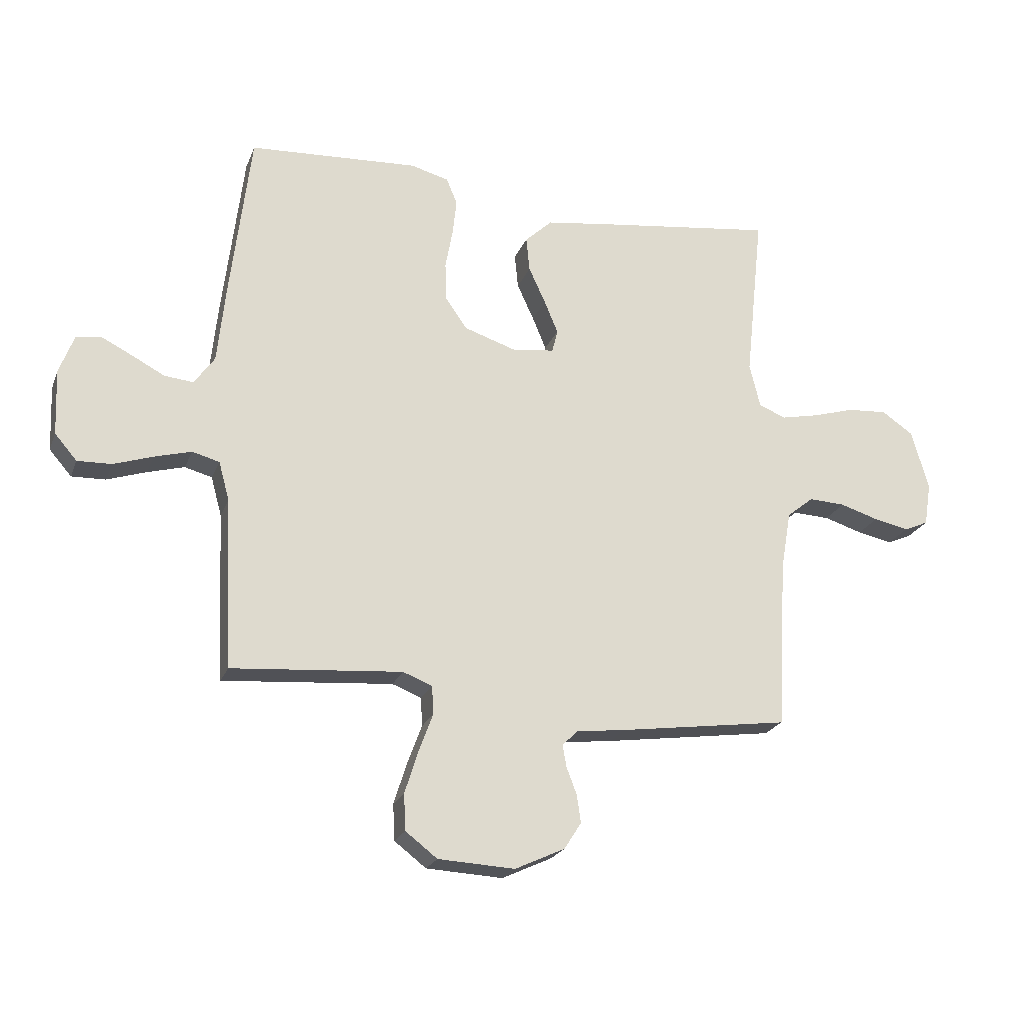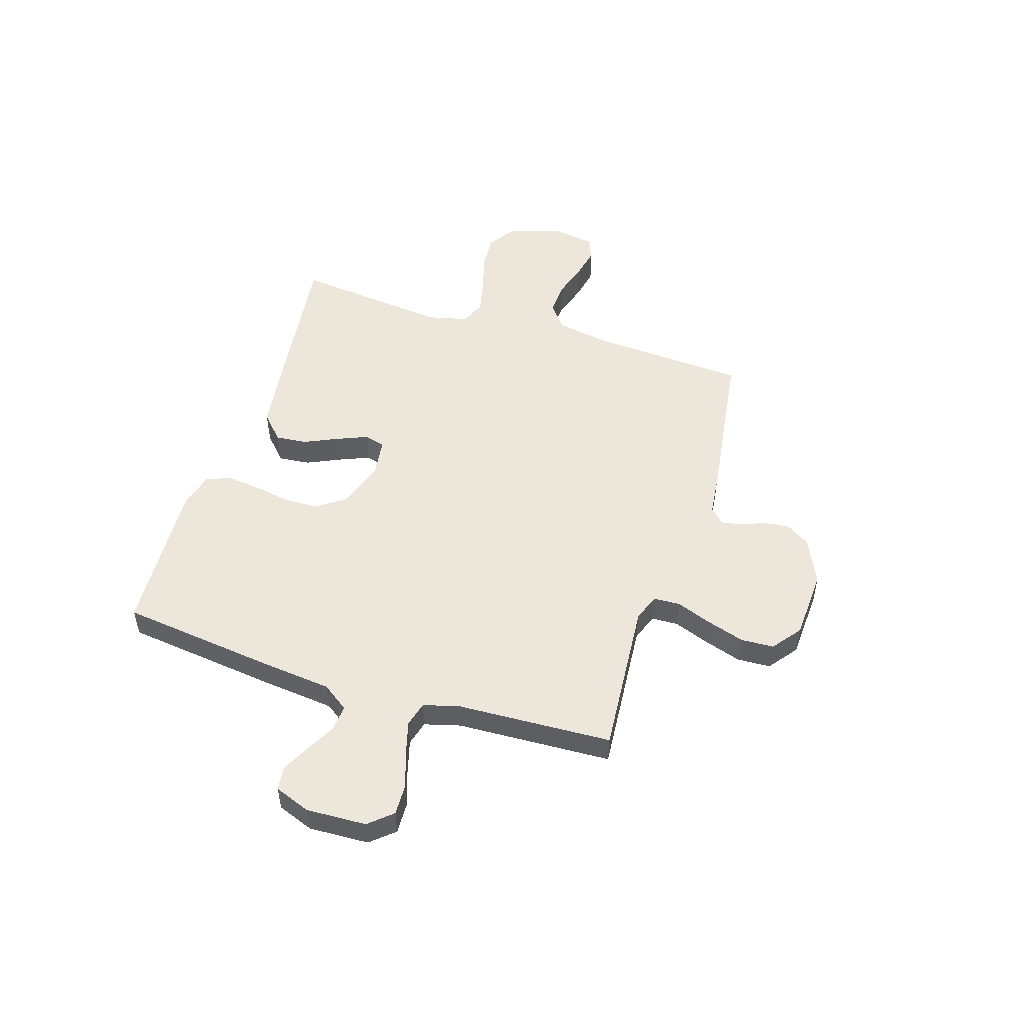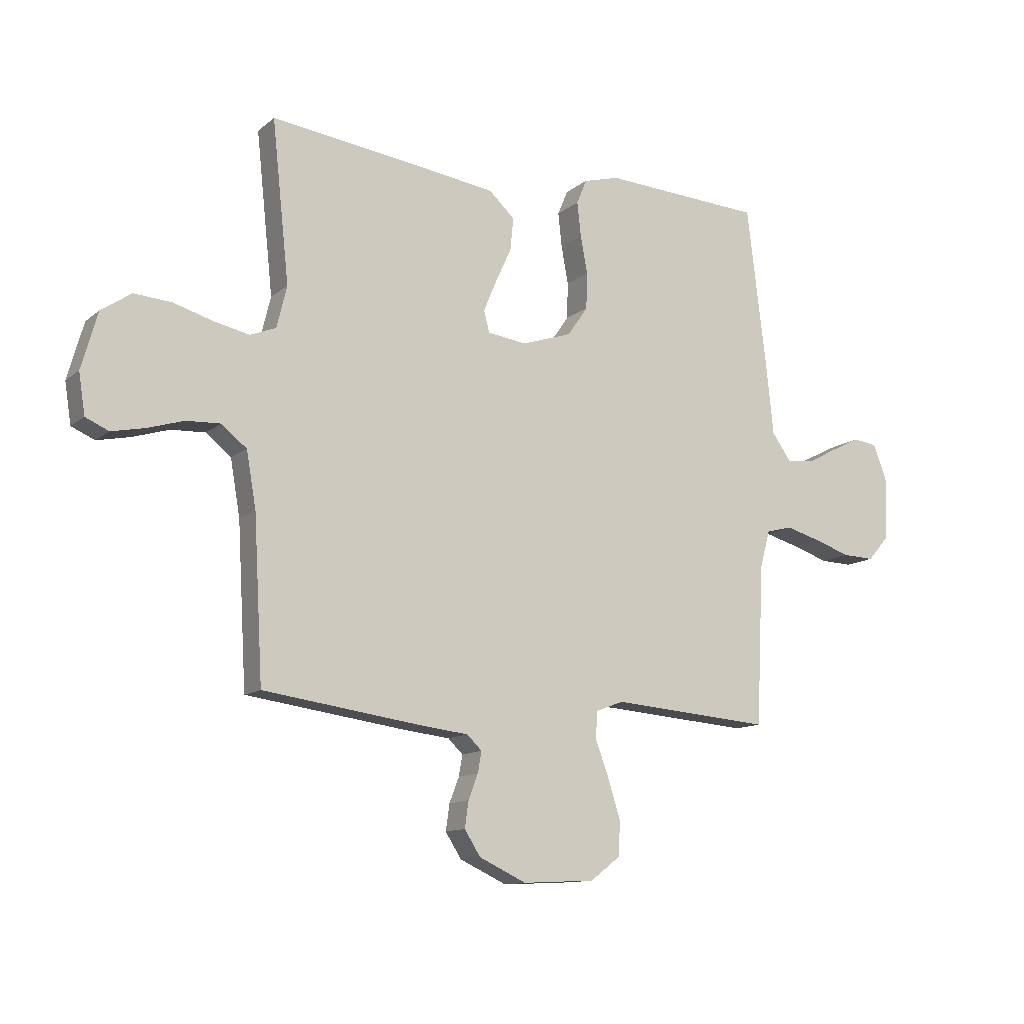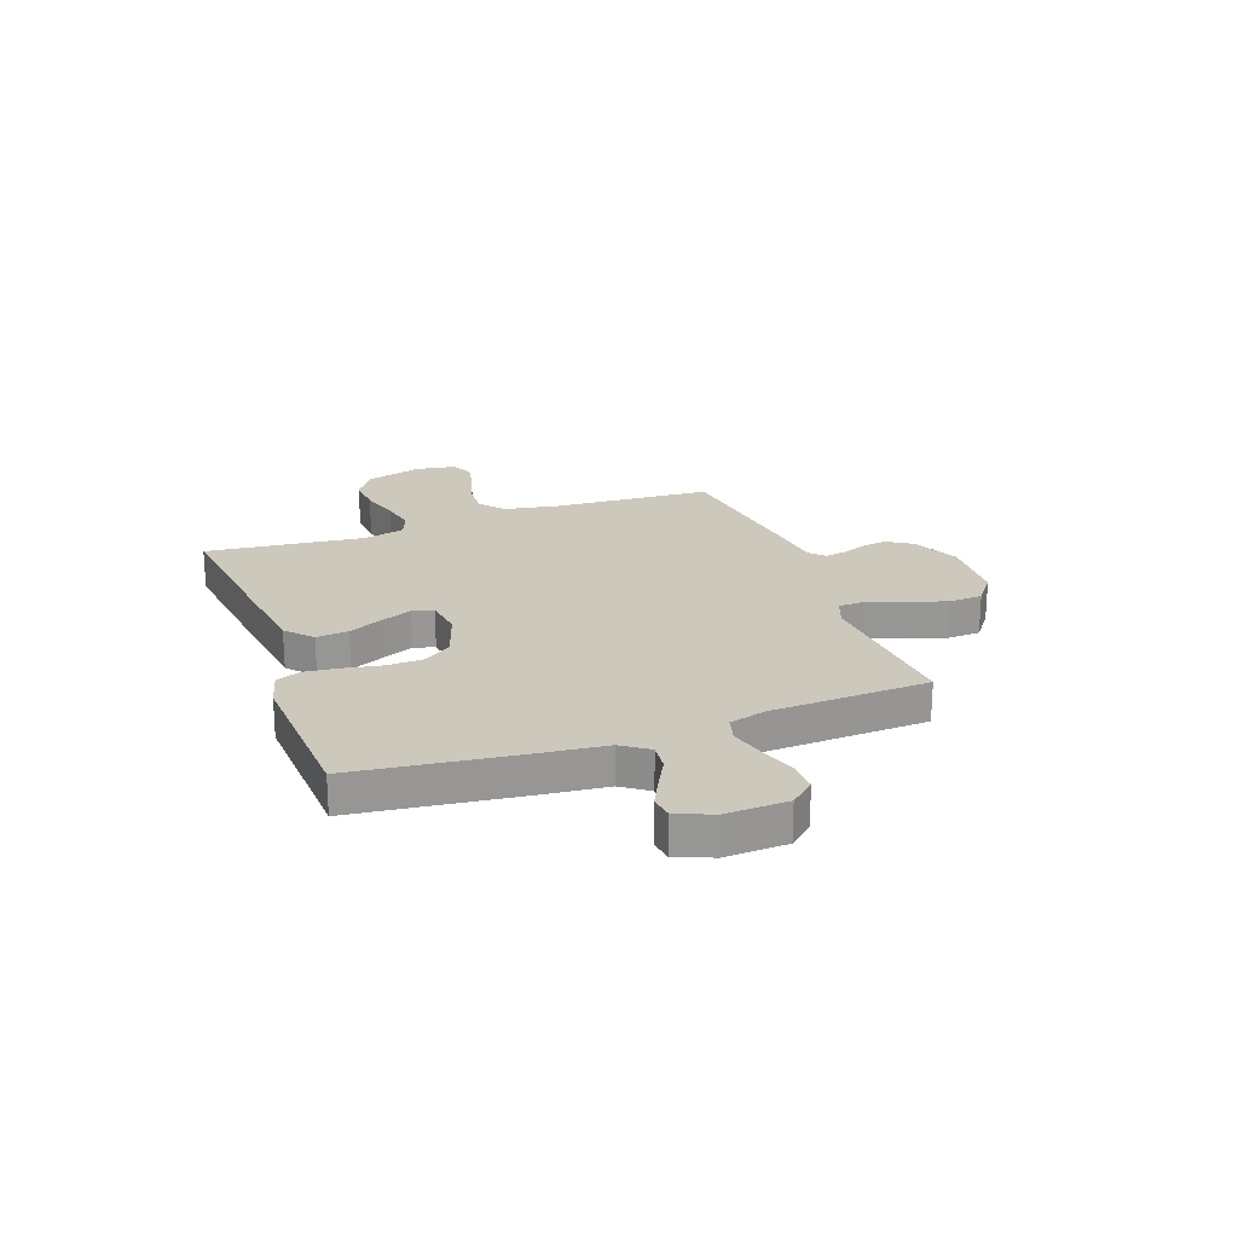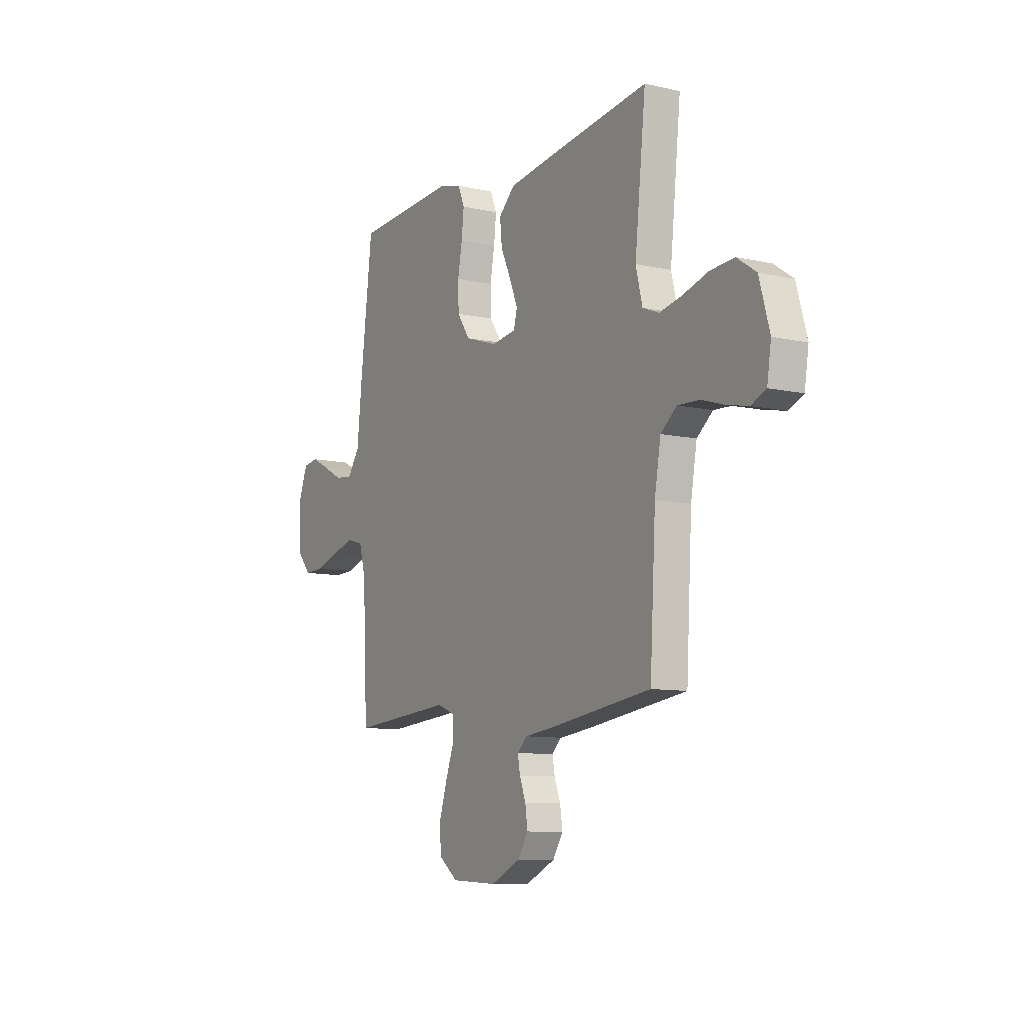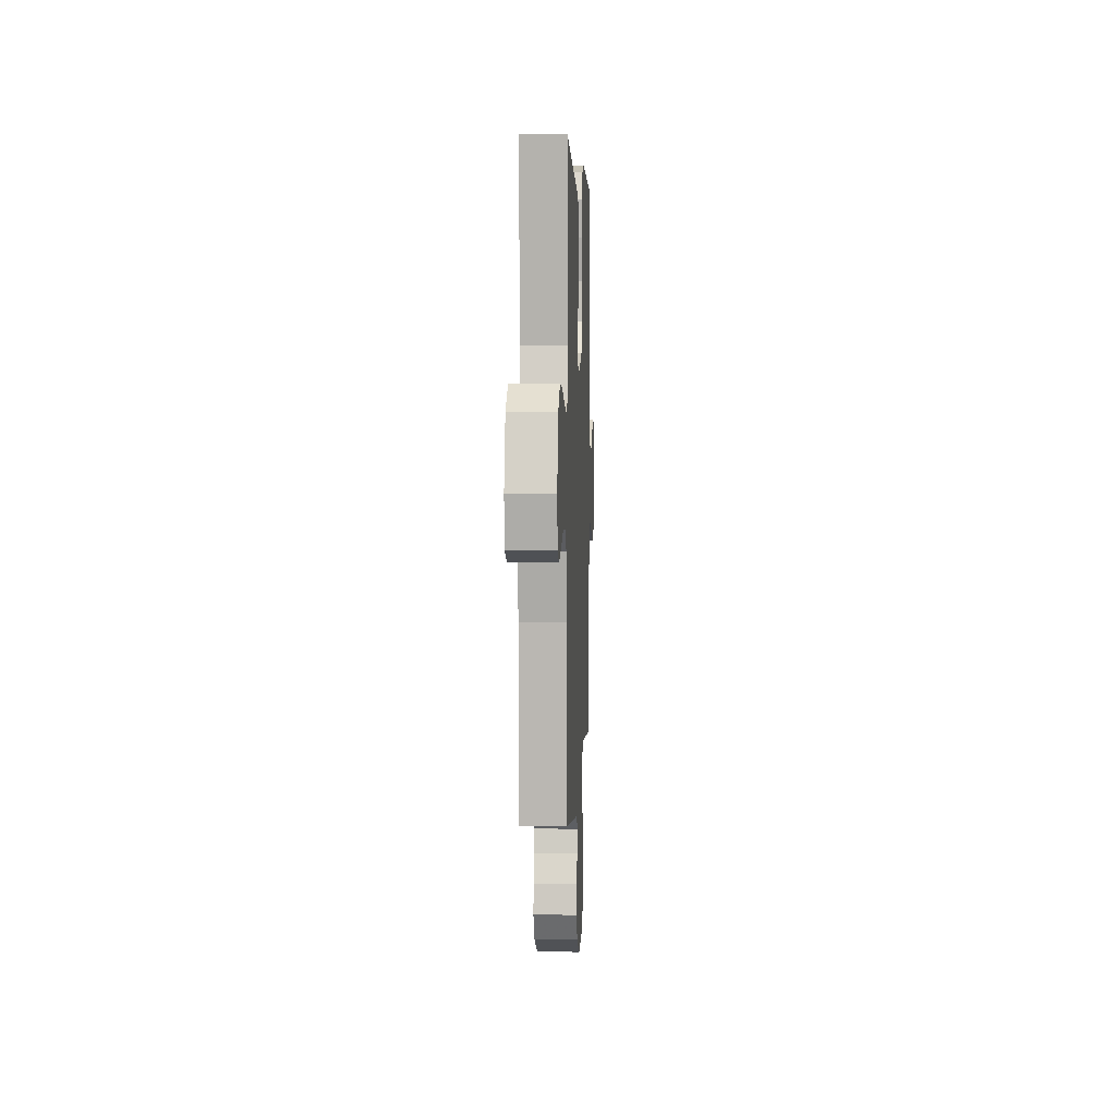
<metadata>
{"format":"obj","ext":"obj","renderer":"f3d","projection":"perspective","resolution":1024,"background":"white","views":[{"elev":-22.3,"azim":162.2,"up":"+Z"},{"elev":51.4,"azim":107.6,"up":"+Y"},{"elev":-12.0,"azim":-29.3,"up":"+Z"},{"elev":22.2,"azim":70.2,"up":"+Y"},{"elev":-9.5,"azim":-120.3,"up":"+Z"},{"elev":4.0,"azim":-87.5,"up":"+Z"}]}
</metadata>
<code>
v -0.5 0.07 -0.5
v -0.517 0.07 -0.2
v -0.535 0.07 -0.096
v -0.582 0.07 -0.058
v -0.646 0.07 -0.061
v -0.714 0.07 -0.082
v -0.776 0.07 -0.095
v -0.819 0.07 -0.076
v -0.831 0.07 0
v -0.801 0.07 0.106
v -0.745 0.07 0.144
v -0.675 0.07 0.139
v -0.601 0.07 0.117
v -0.535 0.07 0.103
v -0.487 0.07 0.122
v -0.468 0.07 0.2
v -0.5 0.07 0.5
v -0.2 0.07 0.461
v -0.071 0.07 0.443
v -0.023 0.07 0.398
v -0.029 0.07 0.337
v -0.059 0.07 0.272
v -0.083 0.07 0.214
v -0.073 0.07 0.174
v 0 0.07 0.164
v 0.094 0.07 0.195
v 0.132 0.07 0.25
v 0.134 0.07 0.318
v 0.121 0.07 0.389
v 0.114 0.07 0.453
v 0.133 0.07 0.499
v 0.2 0.07 0.517
v 0.5 0.07 0.5
v 0.536 0.07 0.2
v 0.55 0.07 0.064
v 0.586 0.07 0.013
v 0.637 0.07 0.018
v 0.694 0.07 0.048
v 0.748 0.07 0.075
v 0.793 0.07 0.069
v 0.819 0.07 0
v 0.814 0.07 -0.116
v 0.775 0.07 -0.161
v 0.715 0.07 -0.159
v 0.646 0.07 -0.136
v 0.581 0.07 -0.118
v 0.533 0.07 -0.131
v 0.514 0.07 -0.2
v 0.5 0.07 -0.5
v 0.2 0.07 -0.476
v 0.148 0.07 -0.496
v 0.146 0.07 -0.547
v 0.171 0.07 -0.615
v 0.194 0.07 -0.688
v 0.191 0.07 -0.752
v 0.135 0.07 -0.795
v 0 0.07 -0.802
v -0.088 0.07 -0.761
v -0.118 0.07 -0.714
v -0.111 0.07 -0.665
v -0.093 0.07 -0.618
v -0.086 0.07 -0.579
v -0.114 0.07 -0.552
v -0.2 0.07 -0.542
v -0.5 0 -0.5
v -0.517 0 -0.2
v -0.535 0 -0.096
v -0.582 0 -0.058
v -0.646 0 -0.061
v -0.714 0 -0.082
v -0.776 0 -0.095
v -0.819 0 -0.076
v -0.831 0 0
v -0.801 0 0.106
v -0.745 0 0.144
v -0.675 0 0.139
v -0.601 0 0.117
v -0.535 0 0.103
v -0.487 0 0.122
v -0.468 0 0.2
v -0.5 0 0.5
v -0.2 0 0.461
v -0.071 0 0.443
v -0.023 0 0.398
v -0.029 0 0.337
v -0.059 0 0.272
v -0.083 0 0.214
v -0.073 0 0.174
v 0 0 0.164
v 0.094 0 0.195
v 0.132 0 0.25
v 0.134 0 0.318
v 0.121 0 0.389
v 0.114 0 0.453
v 0.133 0 0.499
v 0.2 0 0.517
v 0.5 0 0.5
v 0.536 0 0.2
v 0.55 0 0.064
v 0.586 0 0.013
v 0.637 0 0.018
v 0.694 0 0.048
v 0.748 0 0.075
v 0.793 0 0.069
v 0.819 0 0
v 0.814 0 -0.116
v 0.775 0 -0.161
v 0.715 0 -0.159
v 0.646 0 -0.136
v 0.581 0 -0.118
v 0.533 0 -0.131
v 0.514 0 -0.2
v 0.5 0 -0.5
v 0.2 0 -0.476
v 0.148 0 -0.496
v 0.146 0 -0.547
v 0.171 0 -0.615
v 0.194 0 -0.688
v 0.191 0 -0.752
v 0.135 0 -0.795
v 0 0 -0.802
v -0.088 0 -0.761
v -0.118 0 -0.714
v -0.111 0 -0.665
v -0.093 0 -0.618
v -0.086 0 -0.579
v -0.114 0 -0.552
v -0.2 0 -0.542
f 63 64 1 2
f 59 60 61
f 58 59 61
f 57 58 61
f 56 57 61
f 55 56 61
f 54 55 61
f 53 54 61
f 52 53 61
f 51 52 61 62
f 50 51 62 63
f 48 49 50
f 63 2 3
f 50 63 3
f 48 50 3
f 47 48 3
f 43 44 45
f 42 43 45
f 41 42 45
f 40 41 45
f 39 40 45
f 38 39 45
f 37 38 45
f 36 37 45 46
f 47 3 4
f 46 47 4
f 36 46 4
f 35 36 4
f 33 34 35
f 32 33 35
f 31 32 35
f 30 31 35
f 29 30 35
f 28 29 35
f 20 21 22
f 19 20 22
f 18 19 22
f 17 18 22
f 16 17 22
f 15 16 22 23
f 14 15 23 24
f 11 12 13
f 10 11 13
f 9 10 13
f 8 9 13
f 7 8 13
f 6 7 13
f 5 6 13
f 5 13 14
f 14 24 25
f 5 14 25
f 4 5 25
f 27 28 35
f 26 27 35
f 4 25 26 35
f 66 65 128 127
f 125 124 123
f 125 123 122
f 125 122 121
f 125 121 120
f 125 120 119
f 125 119 118
f 125 118 117
f 125 117 116
f 126 125 116 115
f 127 126 115 114
f 114 113 112
f 67 66 127
f 67 127 114
f 67 114 112
f 67 112 111
f 109 108 107
f 109 107 106
f 109 106 105
f 109 105 104
f 109 104 103
f 109 103 102
f 109 102 101
f 110 109 101 100
f 68 67 111
f 68 111 110
f 68 110 100
f 68 100 99
f 99 98 97
f 99 97 96
f 99 96 95
f 99 95 94
f 99 94 93
f 99 93 92
f 86 85 84
f 86 84 83
f 86 83 82
f 86 82 81
f 86 81 80
f 87 86 80 79
f 88 87 79 78
f 77 76 75
f 77 75 74
f 77 74 73
f 77 73 72
f 77 72 71
f 77 71 70
f 77 70 69
f 78 77 69
f 89 88 78
f 89 78 69
f 89 69 68
f 99 92 91
f 99 91 90
f 99 90 89 68
f 1 65 66 2
f 2 66 67 3
f 3 67 68 4
f 4 68 69 5
f 5 69 70 6
f 6 70 71 7
f 7 71 72 8
f 8 72 73 9
f 9 73 74 10
f 10 74 75 11
f 11 75 76 12
f 12 76 77 13
f 13 77 78 14
f 14 78 79 15
f 15 79 80 16
f 16 80 81 17
f 17 81 82 18
f 18 82 83 19
f 19 83 84 20
f 20 84 85 21
f 21 85 86 22
f 22 86 87 23
f 23 87 88 24
f 24 88 89 25
f 25 89 90 26
f 26 90 91 27
f 27 91 92 28
f 28 92 93 29
f 29 93 94 30
f 30 94 95 31
f 31 95 96 32
f 32 96 97 33
f 33 97 98 34
f 34 98 99 35
f 35 99 100 36
f 36 100 101 37
f 37 101 102 38
f 38 102 103 39
f 39 103 104 40
f 40 104 105 41
f 41 105 106 42
f 42 106 107 43
f 43 107 108 44
f 44 108 109 45
f 45 109 110 46
f 46 110 111 47
f 47 111 112 48
f 48 112 113 49
f 49 113 114 50
f 50 114 115 51
f 51 115 116 52
f 52 116 117 53
f 53 117 118 54
f 54 118 119 55
f 55 119 120 56
f 56 120 121 57
f 57 121 122 58
f 58 122 123 59
f 59 123 124 60
f 60 124 125 61
f 61 125 126 62
f 62 126 127 63
f 63 127 128 64
f 64 128 65 1

</code>
